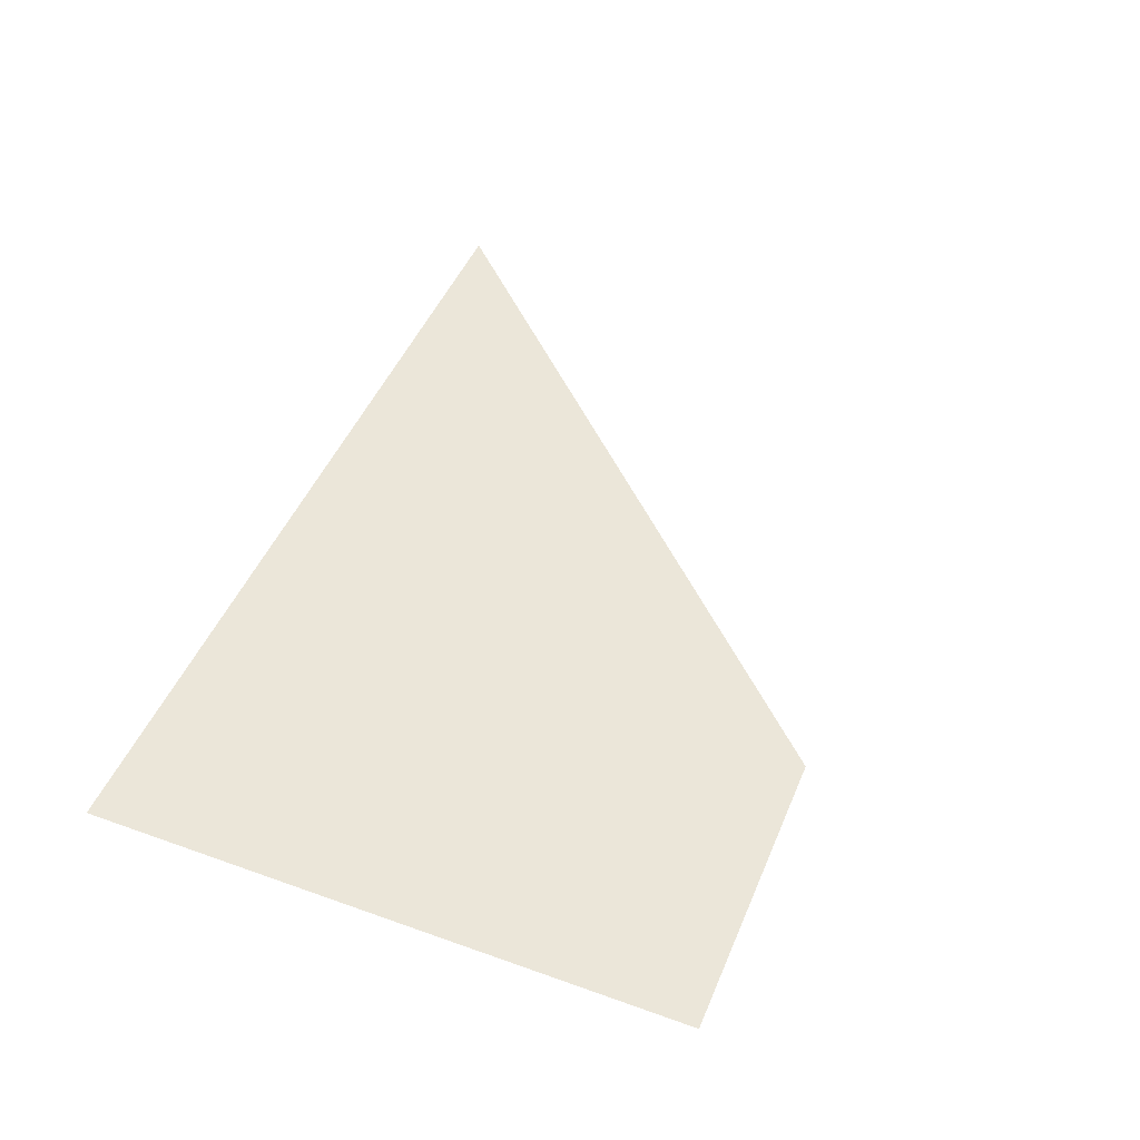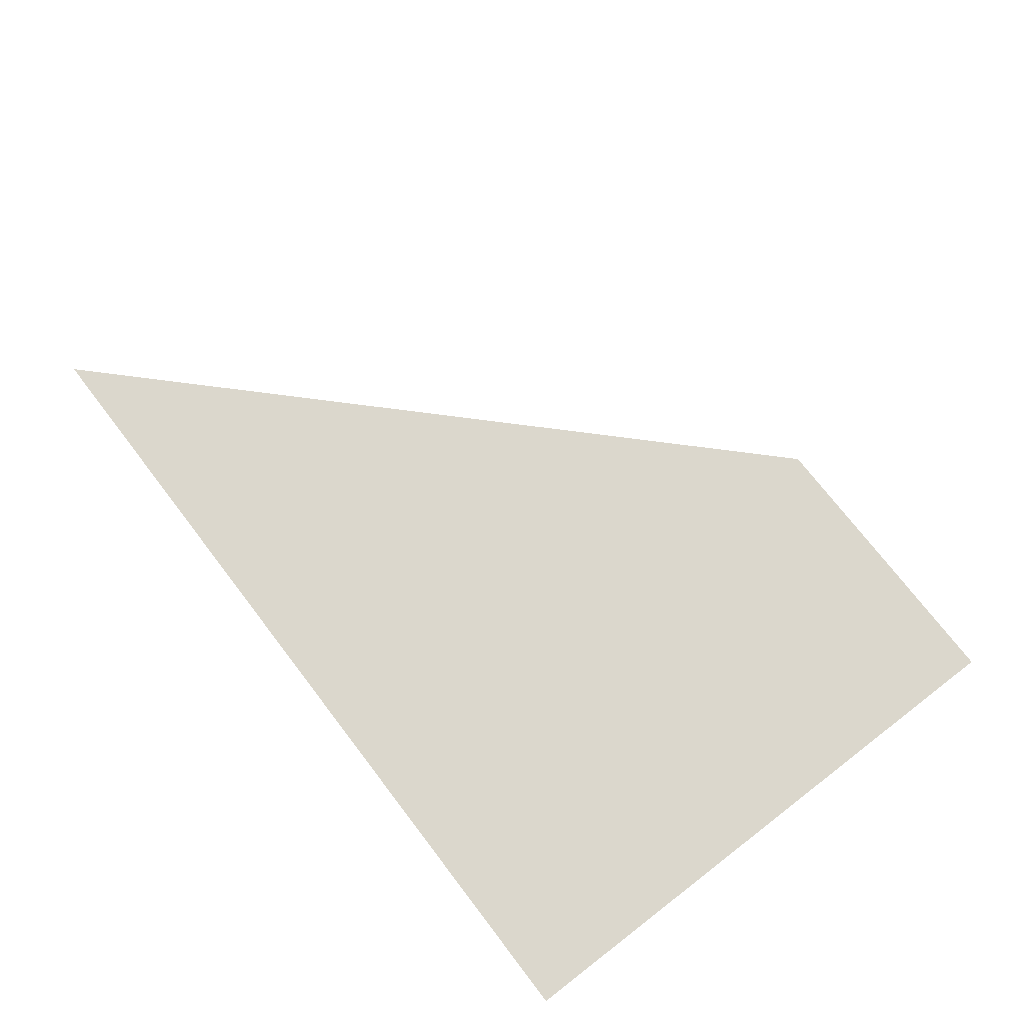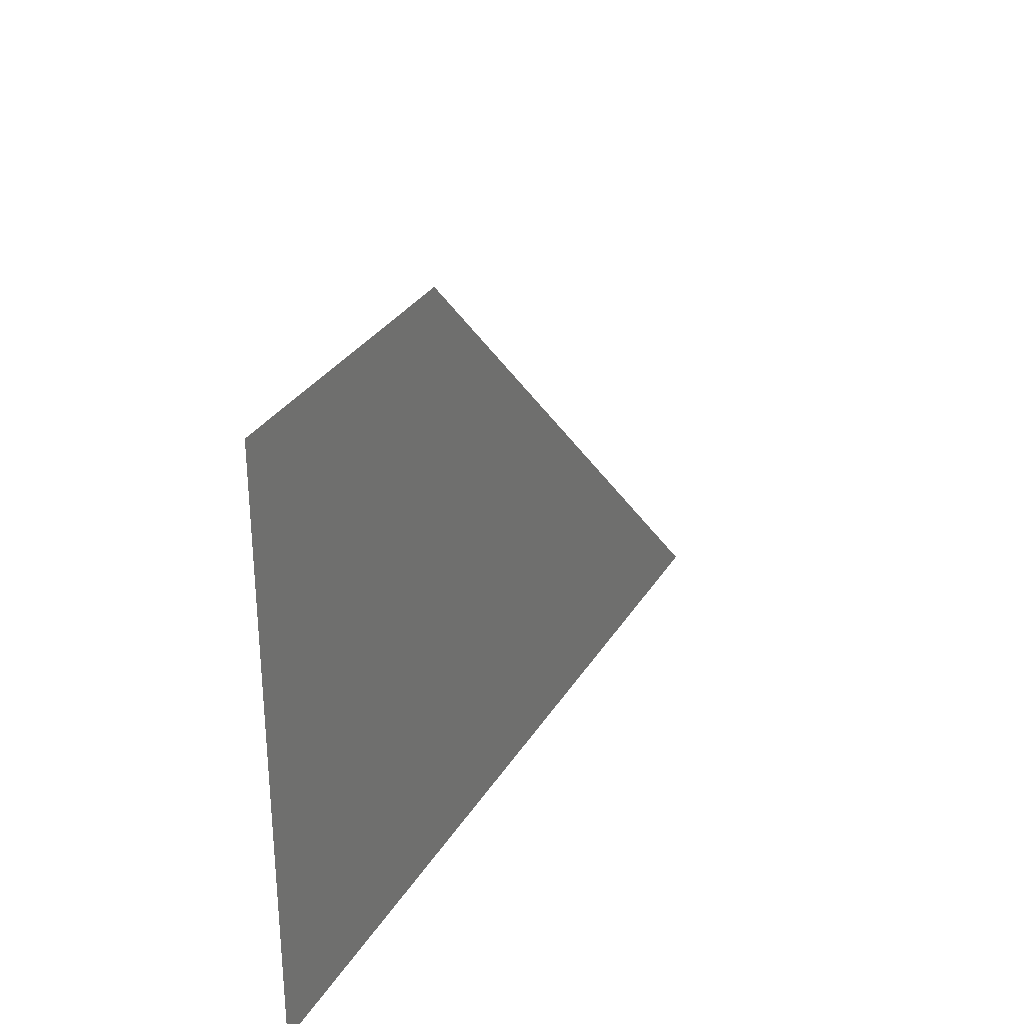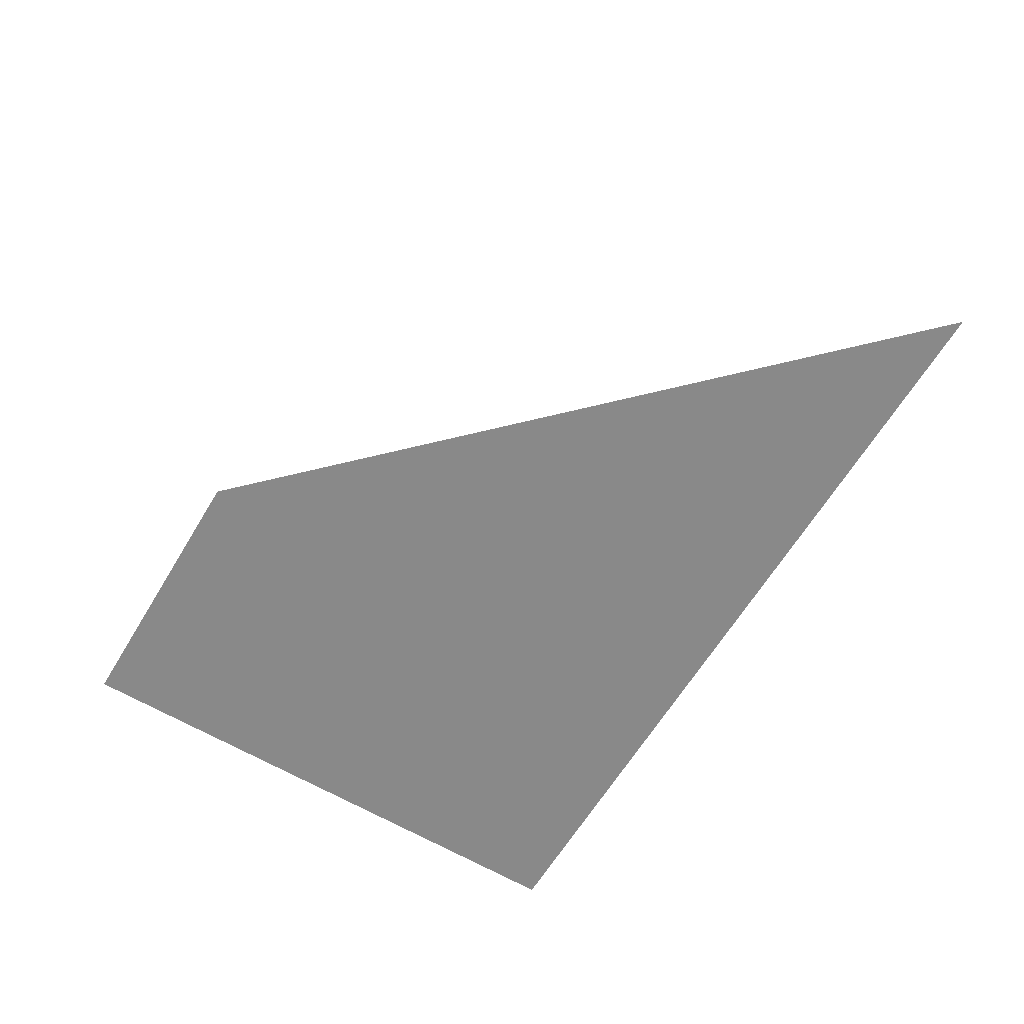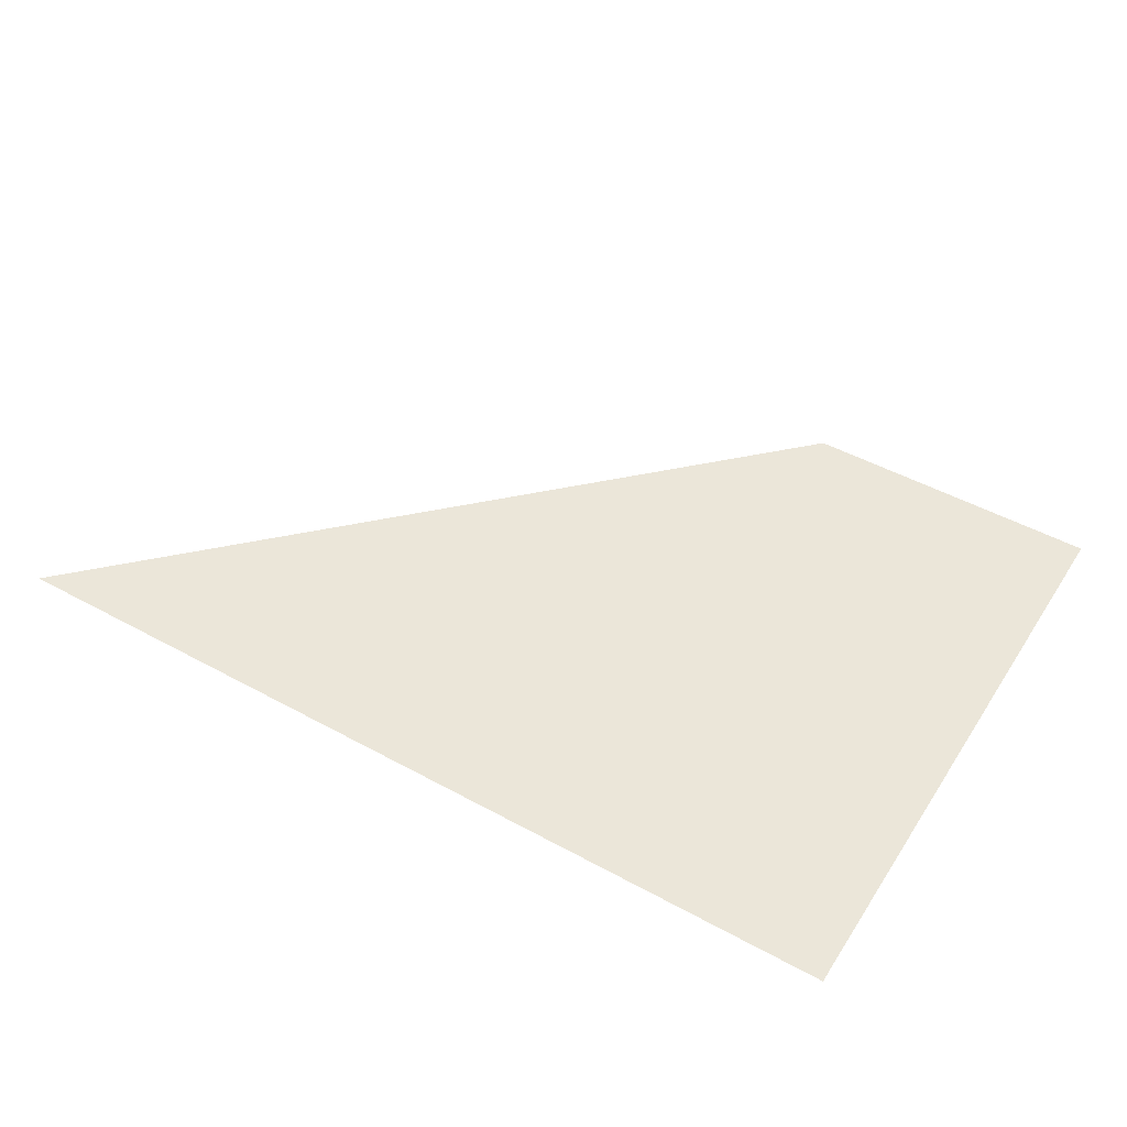
<metadata>
{"format":"obj","ext":"obj","renderer":"f3d","projection":"perspective","resolution":1024,"background":"white","views":[{"elev":47.4,"azim":112.0,"up":"+Z"},{"elev":73.2,"azim":52.5,"up":"+Z"},{"elev":30.4,"azim":116.0,"up":"+Y"},{"elev":-63.1,"azim":-121.0,"up":"+Z"},{"elev":48.1,"azim":31.5,"up":"+Z"}]}
</metadata>
<code>
g SM_VFX_MetalBoard_SlashRight
v 1 -1 0
v 2 1 0
v 2 -1 0
v 1 1 0
v -1 -1 0
g SM_VFX_MetalBoard_SlashRight_0
f 3 2 1
f 2 4 1
f 1 4 5

</code>
